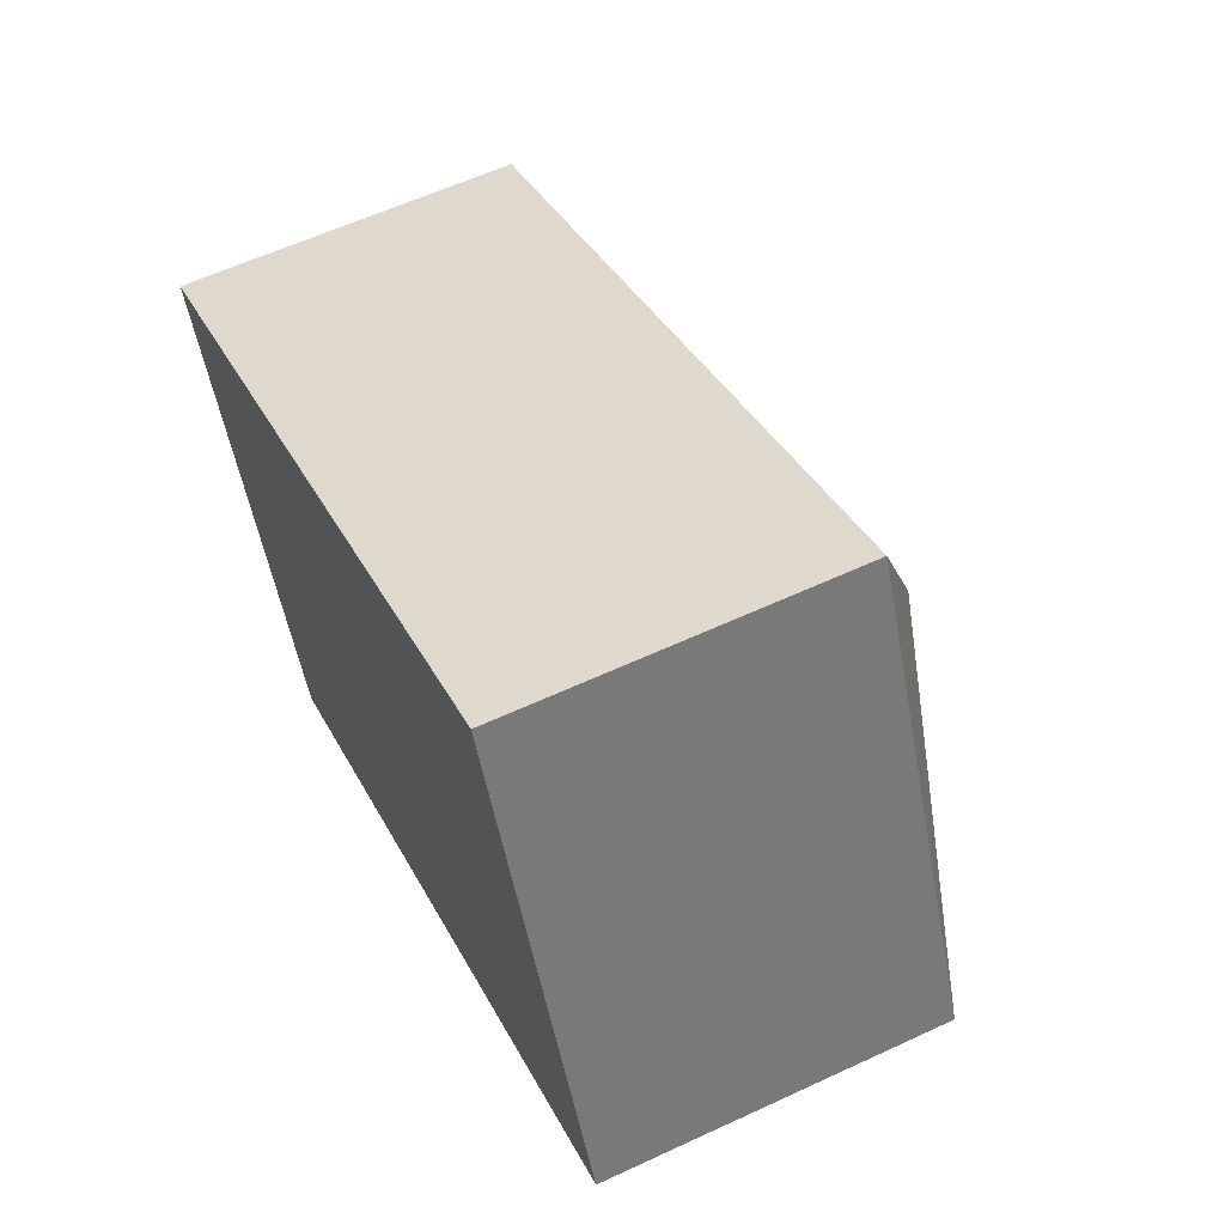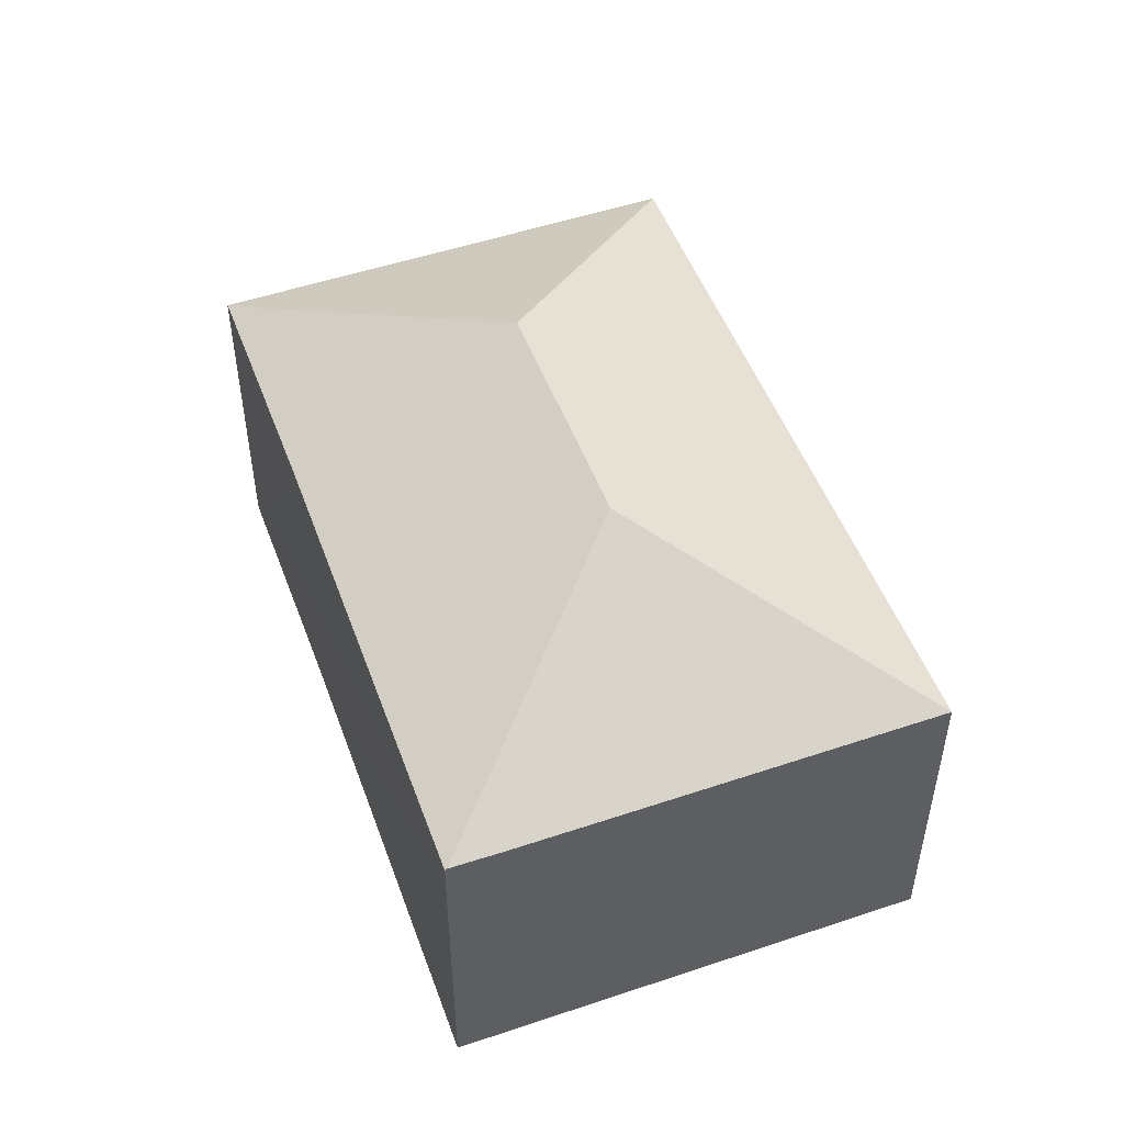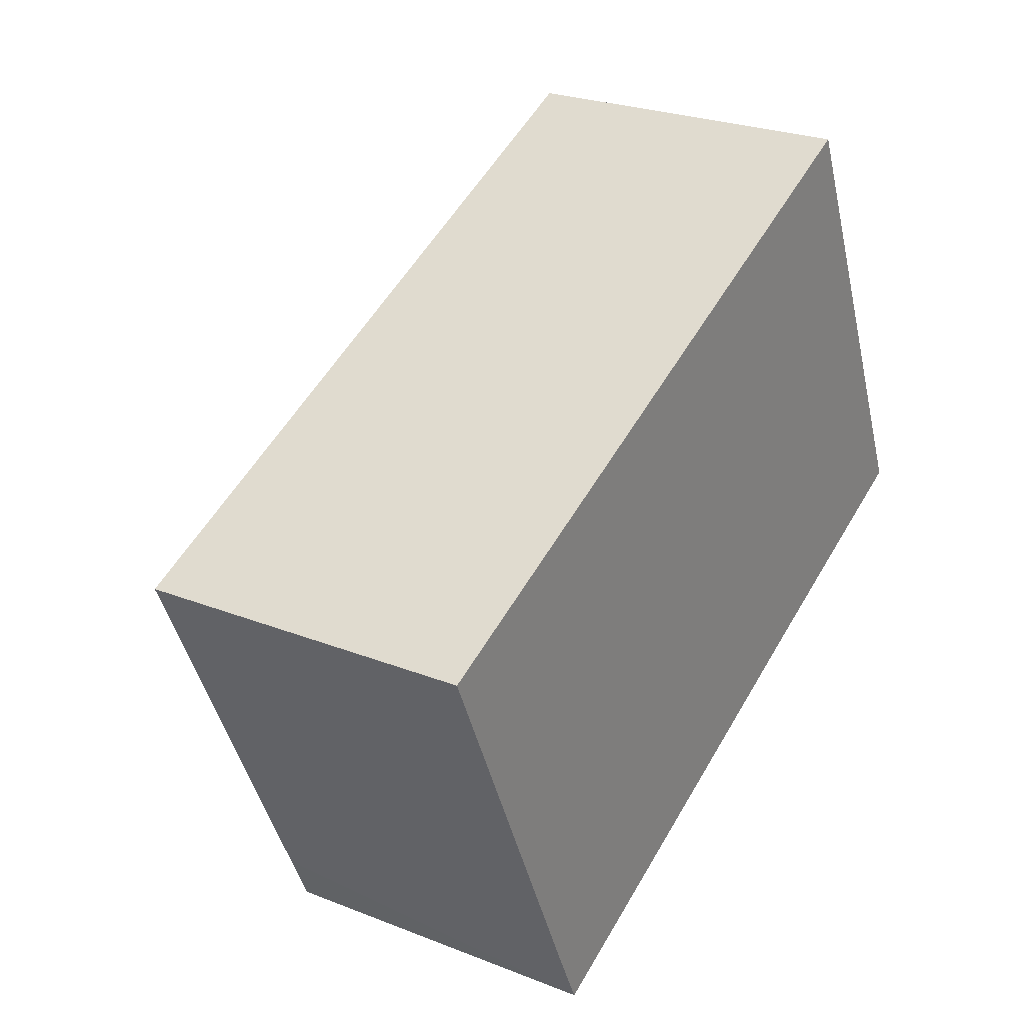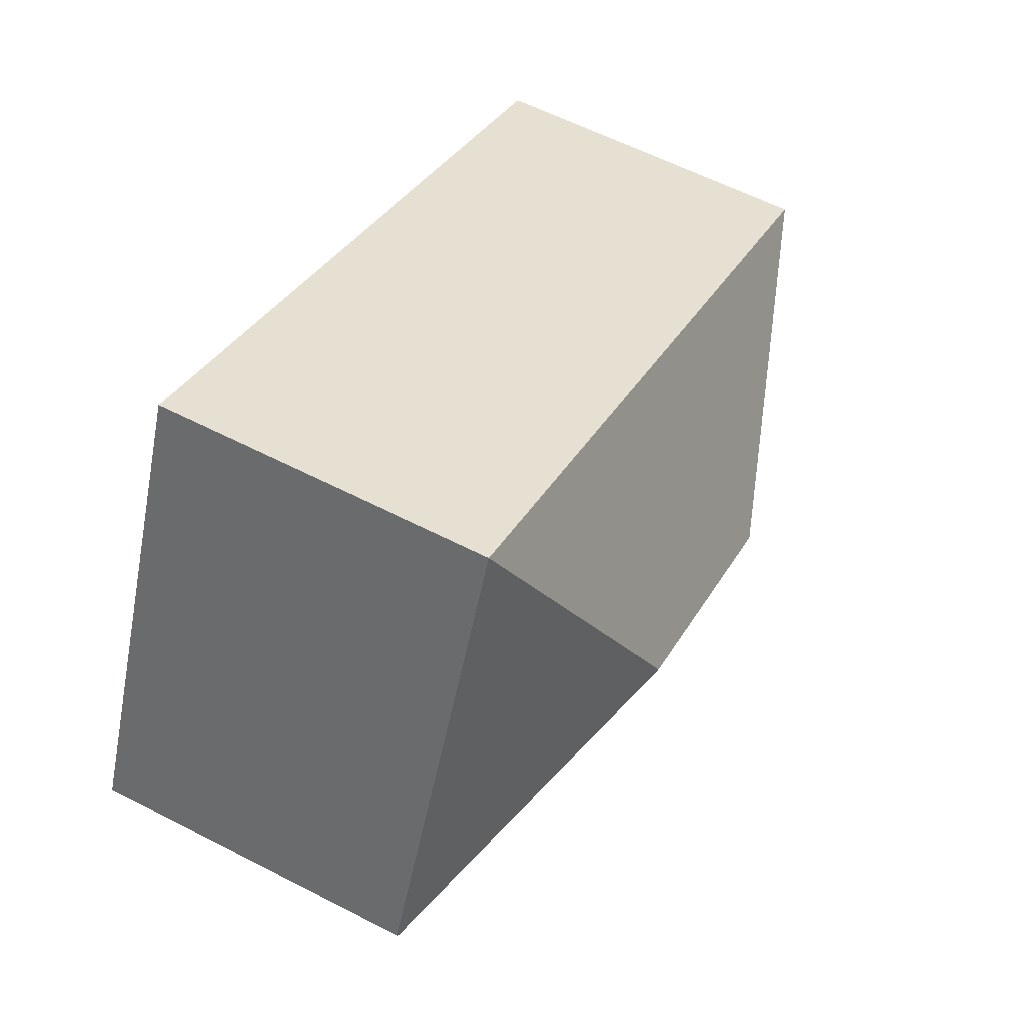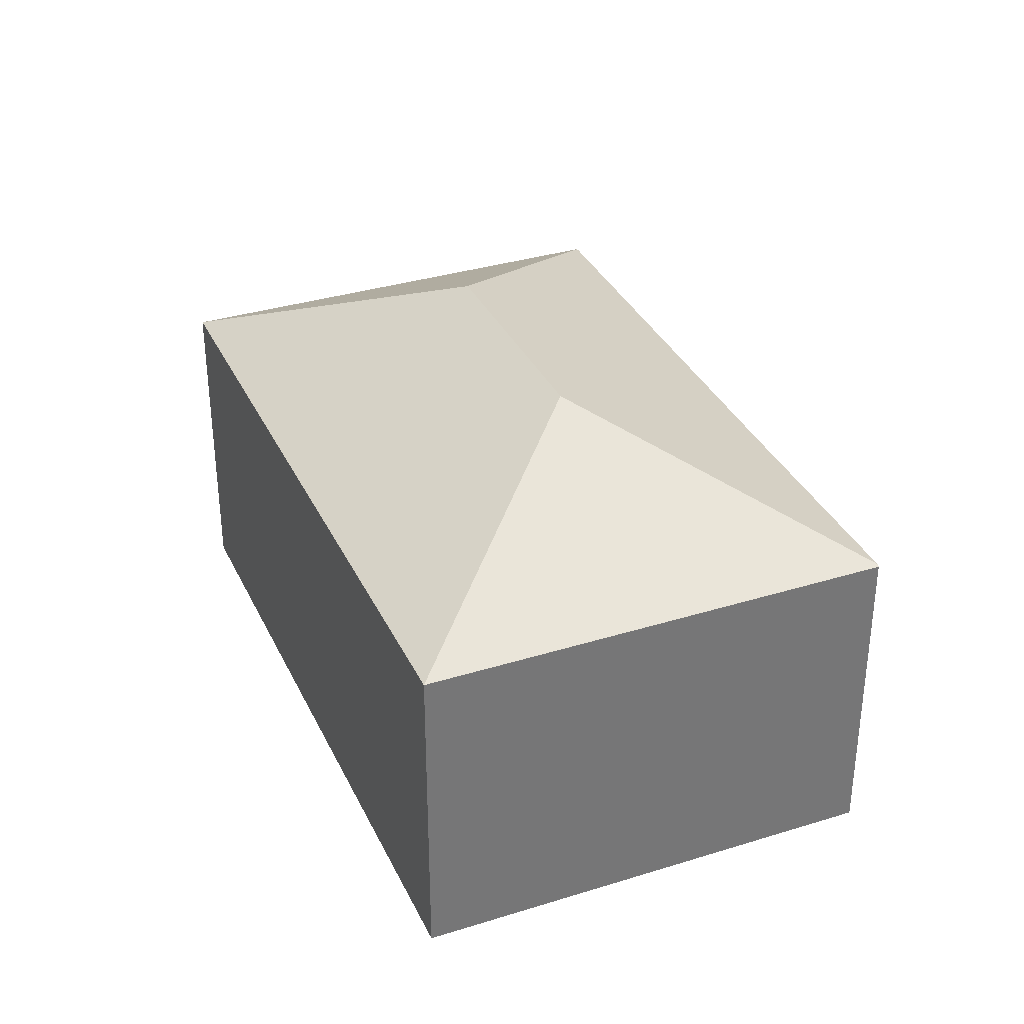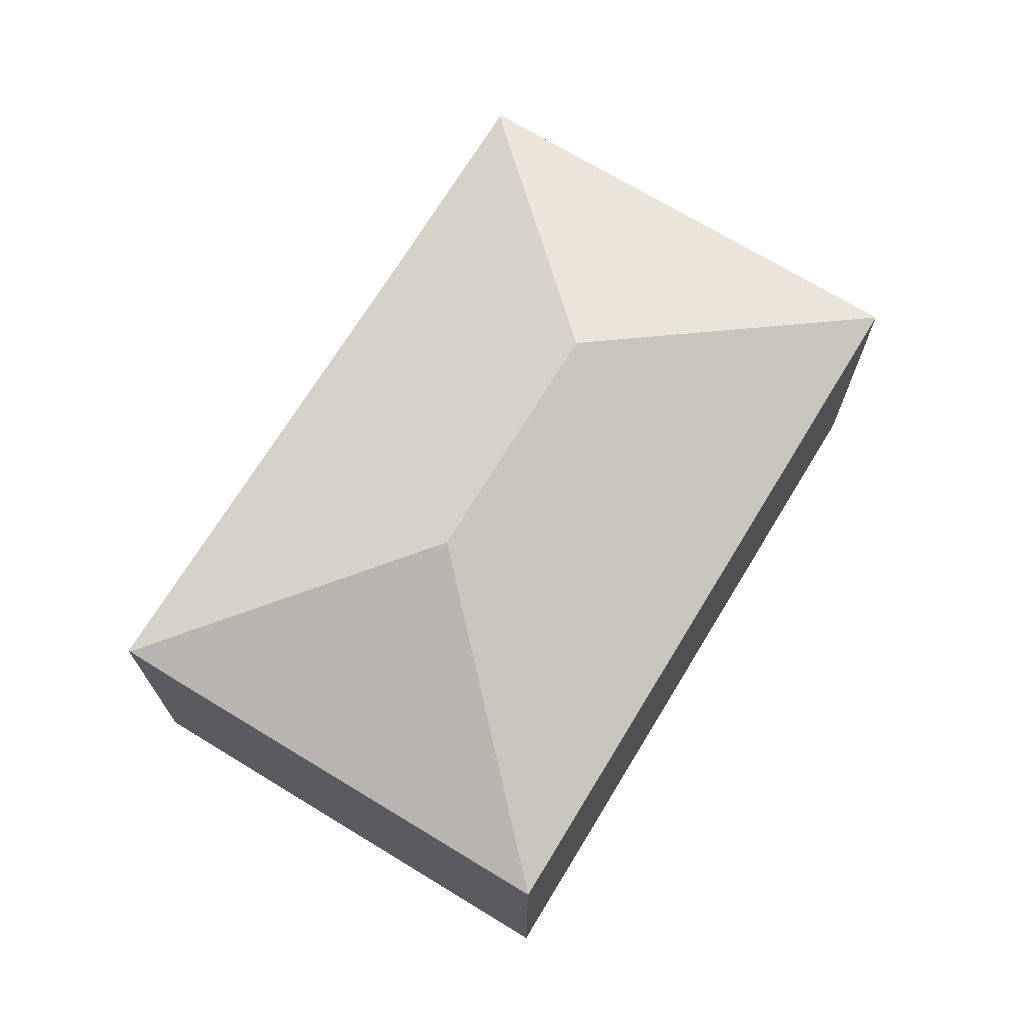
<metadata>
{"format":"obj","ext":"obj","renderer":"f3d","projection":"perspective","resolution":1024,"background":"white","views":[{"elev":59.7,"azim":64.5,"up":"+Z"},{"elev":50.7,"azim":-134.3,"up":"+Y"},{"elev":25.4,"azim":-57.6,"up":"+Z"},{"elev":60.0,"azim":117.8,"up":"+Z"},{"elev":34.3,"azim":43.2,"up":"+Y"},{"elev":71.2,"azim":-82.8,"up":"+Y"}]}
</metadata>
<code>
v  7.103 9.854 -2.717
v  3.887 7.234 -8.701
v  0 7.234 4.43e-16
v  4.394 7.241 -9.8
v  12.23 9.854 -0.425
v  14.95 7.234 6.678
v  19.25 7.265 -3.109
v  18.92 7.234 -2.209
v  19.31 7.234 -3.083
v  14.23 7.265 -5.35
v  4.415 7.217 -9.845
v  4.415 6.028e-16 -9.845
v  0 0 0
v  4.394 6.001e-16 -9.8
v  3.887 5.328e-16 -8.701
v  14.95 -4.089e-16 6.678
v  18.92 1.353e-16 -2.209
v  19.31 1.888e-16 -3.083
v  19.25 1.904e-16 -3.109
v  14.23 3.276e-16 -5.35
g defaultobject
f 1 2 3
f 2 1 4
f 5 3 6
f 3 5 1
f 7 8 9
f 8 7 5
f 8 5 6
f 4 10 11
f 10 4 1
f 10 1 7
f 7 1 5
f 11 2 4
f 2 11 12
f 2 12 3
f 3 12 13
f 13 12 14
f 13 14 15
f 13 6 3
f 6 13 16
f 16 8 6
f 8 16 17
f 8 17 9
f 9 17 18
f 18 7 9
f 7 18 10
f 10 18 11
f 11 18 19
f 11 19 20
f 11 20 12
f 17 19 18
f 19 17 16
f 19 16 20
f 20 16 13
f 20 13 12
f 12 13 15

</code>
